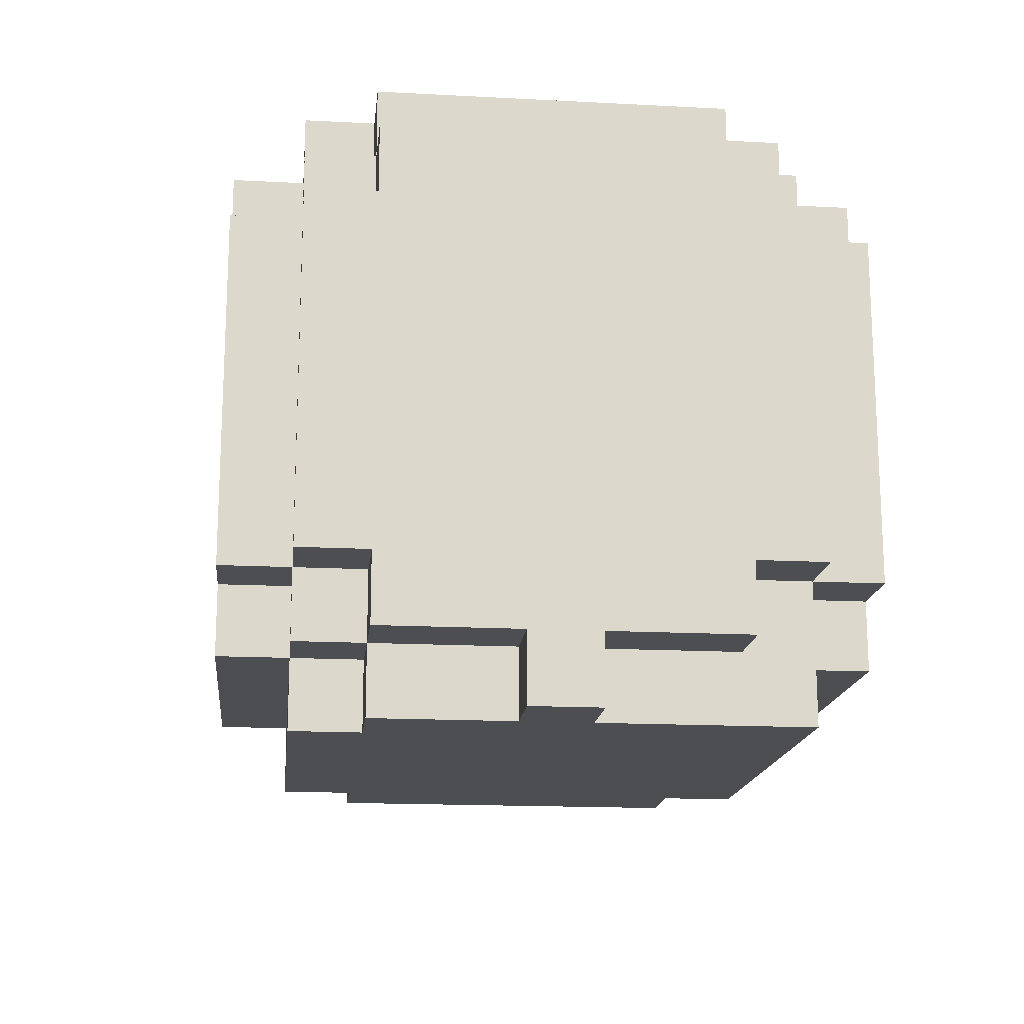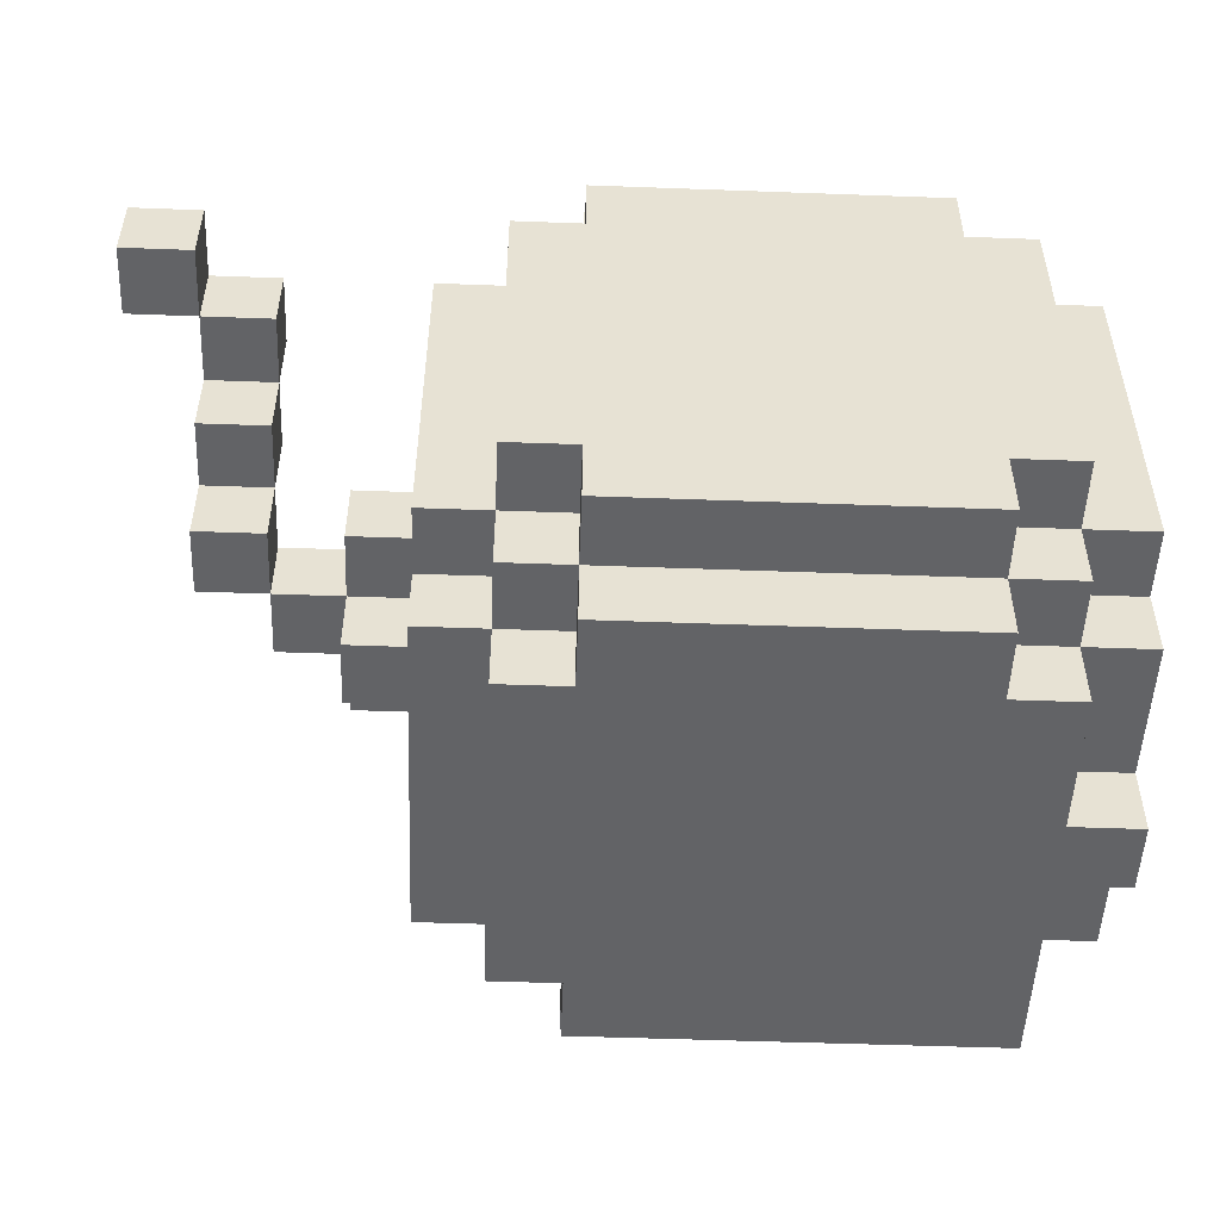
<metadata>
{"format":"obj","ext":"obj","renderer":"f3d","projection":"perspective","resolution":1024,"background":"white","views":[{"elev":-16.6,"azim":-96.1,"up":"+Y"},{"elev":-50.9,"azim":177.7,"up":"+Y"}]}
</metadata>
<code>
o
v -0.7 0 0.1
v -0.7 0 0
v -0.7 0.1 0.3
v -0.7 0.1 0.1
v -0.7 0.1 0
v -0.7 0.1 -0.2
v -0.7 0.2 0.4
v -0.7 0.2 0.3
v -0.7 0.2 -0.2
v -0.7 0.2 -0.3
v -0.7 0.4 0.1
v -0.7 0.4 0
v -0.7 0.5 0.1
v -0.7 0.5 0
v -0.7 0.7 0.4
v -0.7 0.7 0.3
v -0.7 0.7 -0.2
v -0.7 0.7 -0.3
v -0.7 0.8 0.3
v -0.7 0.8 -0.2
v -0.6 0 0.4
v -0.6 0 0.1
v -0.6 0 0
v -0.6 0 -0.2
v -0.6 0.1 0.3
v -0.6 0.1 0.1
v -0.6 0.1 0
v -0.6 0.1 -0.2
v -0.6 0.1 -0.3
v -0.6 0.2 0.5
v -0.6 0.2 0.4
v -0.6 0.2 0.3
v -0.6 0.2 -0.2
v -0.6 0.2 -0.3
v -0.6 0.2 -0.4
v -0.6 0.7 0.5
v -0.6 0.7 0.4
v -0.6 0.7 0.3
v -0.6 0.7 -0.2
v -0.6 0.7 -0.3
v -0.6 0.7 -0.4
v -0.6 0.8 0.4
v -0.6 0.8 0.3
v -0.6 0.8 -0.2
v -0.6 0.8 -0.3
v -0.6 0.9 0.3
v -0.6 0.9 -0.2
v -0.5 0 -0.2
v -0.5 0 -0.3
v -0.5 0.1 0.5
v -0.5 0.1 0.4
v -0.5 0.1 -0.2
v -0.5 0.1 -0.3
v -0.5 0.1 -0.4
v -0.5 0.2 0.5
v -0.5 0.2 0.4
v -0.5 0.2 -0.3
v -0.5 0.2 -0.4
v -0.5 0.7 0.5
v -0.5 0.7 0.4
v -0.5 0.7 -0.3
v -0.5 0.7 -0.4
v -0.5 0.8 0.5
v -0.5 0.8 0.4
v -0.5 0.8 0.3
v -0.5 0.8 -0.2
v -0.5 0.8 -0.3
v -0.5 0.8 -0.4
v -0.5 0.9 0.4
v -0.5 0.9 0.3
v -0.5 0.9 -0.2
v -0.5 0.9 -0.3
v 0.4 0.4 0
v 0.4 0.4 -0.1
v 0.4 0.5 0
v 0.4 0.5 -0.1
v 0.4 0.5 -0.2
v 0.4 0.6 -0.1
v 0.4 0.6 -0.2
v 0.4 0.6 -0.3
v 0.4 0.7 -0.2
v 0.4 0.7 -0.3
v 0.5 0.6 -0.3
v 0.5 0.6 -0.4
v 0.5 0.7 -0.3
v 0.5 0.7 -0.4
v 0 0 0.4
v 0 0 0.3
v 0 0 -0.2
v 0 0 -0.3
v 0 0.1 0.5
v 0 0.1 0.4
v 0 0.1 0.3
v 0 0.1 -0.2
v 0 0.1 -0.3
v 0 0.1 -0.4
v 0 0.2 0.5
v 0 0.2 0.4
v 0 0.2 -0.3
v 0 0.2 -0.4
v 0 0.7 0.5
v 0 0.7 0.4
v 0 0.7 -0.3
v 0 0.7 -0.4
v 0 0.8 0.5
v 0 0.8 0.4
v 0 0.8 0.3
v 0 0.8 -0.2
v 0 0.8 -0.3
v 0 0.8 -0.4
v 0 0.9 0.4
v 0 0.9 0.3
v 0 0.9 -0.2
v 0 0.9 -0.3
v 0.1 0 0.3
v 0.1 0 -0.2
v 0.1 0.1 0.4
v 0.1 0.1 0.3
v 0.1 0.1 -0.2
v 0.1 0.1 -0.3
v 0.1 0.2 0.5
v 0.1 0.2 0.4
v 0.1 0.2 0.3
v 0.1 0.2 -0.2
v 0.1 0.2 -0.3
v 0.1 0.2 -0.4
v 0.1 0.7 0.5
v 0.1 0.7 0.4
v 0.1 0.7 0.3
v 0.1 0.7 -0.2
v 0.1 0.7 -0.3
v 0.1 0.7 -0.4
v 0.1 0.8 0.4
v 0.1 0.8 0.3
v 0.1 0.8 -0.2
v 0.1 0.8 -0.3
v 0.1 0.9 0.3
v 0.1 0.9 -0.2
v 0.2 0.1 0.3
v 0.2 0.1 -0.2
v 0.2 0.2 0.4
v 0.2 0.2 0.3
v 0.2 0.2 -0.2
v 0.2 0.2 -0.3
v 0.2 0.3 0.1
v 0.2 0.3 0
v 0.2 0.4 0.2
v 0.2 0.4 0.1
v 0.2 0.4 0
v 0.2 0.4 -0.1
v 0.2 0.5 0.2
v 0.2 0.5 0.1
v 0.2 0.5 0
v 0.2 0.5 -0.1
v 0.2 0.6 0.1
v 0.2 0.6 0
v 0.2 0.7 0.4
v 0.2 0.7 0.3
v 0.2 0.7 -0.2
v 0.2 0.7 -0.3
v 0.2 0.8 0.3
v 0.2 0.8 -0.2
v 0.3 0.3 0.1
v 0.3 0.3 0
v 0.3 0.4 0.2
v 0.3 0.4 0.1
v 0.3 0.4 0
v 0.3 0.4 -0.1
v 0.3 0.5 0.2
v 0.3 0.5 0.1
v 0.3 0.5 0
v 0.3 0.5 -0.1
v 0.3 0.6 0.1
v 0.3 0.6 0
v 0.4 0.4 0.1
v 0.4 0.4 0
v 0.4 0.5 0.1
v 0.4 0.5 0
v 0.5 0.4 0
v 0.5 0.4 -0.1
v 0.5 0.5 0
v 0.5 0.5 -0.1
v 0.5 0.5 -0.2
v 0.5 0.6 -0.1
v 0.5 0.6 -0.2
v 0.5 0.6 -0.3
v 0.5 0.7 -0.2
v 0.5 0.7 -0.3
v 0.6 0.6 -0.3
v 0.6 0.6 -0.4
v 0.6 0.7 -0.3
v 0.6 0.7 -0.4
v -0.6 0.2 0.5
v -0.6 0.7 0.5
v -0.5 0.1 0.5
v -0.5 0.2 0.5
v -0.5 0.7 0.5
v -0.5 0.8 0.5
v -0.3 0.4 0.5
v -0.3 0.5 0.5
v -0.2 0.4 0.5
v -0.2 0.5 0.5
v 0 0.1 0.5
v 0 0.2 0.5
v 0 0.7 0.5
v 0 0.8 0.5
v 0.1 0.2 0.5
v 0.1 0.7 0.5
v -0.7 0.2 0.4
v -0.7 0.7 0.4
v -0.6 0 0.4
v -0.6 0.2 0.4
v -0.6 0.7 0.4
v -0.6 0.8 0.4
v -0.5 0.1 0.4
v -0.5 0.2 0.4
v -0.5 0.7 0.4
v -0.5 0.8 0.4
v -0.5 0.9 0.4
v 0 0 0.4
v 0 0.1 0.4
v 0 0.2 0.4
v 0 0.7 0.4
v 0 0.8 0.4
v 0 0.9 0.4
v 0.1 0.1 0.4
v 0.1 0.2 0.4
v 0.1 0.7 0.4
v 0.1 0.8 0.4
v 0.2 0.2 0.4
v 0.2 0.7 0.4
v -0.7 0.1 0.3
v -0.7 0.2 0.3
v -0.7 0.7 0.3
v -0.7 0.8 0.3
v -0.6 0.1 0.3
v -0.6 0.2 0.3
v -0.6 0.7 0.3
v -0.6 0.8 0.3
v -0.6 0.9 0.3
v -0.5 0.8 0.3
v -0.5 0.9 0.3
v 0 0 0.3
v 0 0.1 0.3
v 0 0.8 0.3
v 0 0.9 0.3
v 0.1 0 0.3
v 0.1 0.1 0.3
v 0.1 0.2 0.3
v 0.1 0.7 0.3
v 0.1 0.8 0.3
v 0.1 0.9 0.3
v 0.2 0.1 0.3
v 0.2 0.2 0.3
v 0.2 0.7 0.3
v 0.2 0.8 0.3
v 0.2 0.4 0.2
v 0.2 0.5 0.2
v 0.3 0.4 0.2
v 0.3 0.5 0.2
v -0.7 0 0.1
v -0.7 0.1 0.1
v -0.6 0 0.1
v -0.6 0.1 0.1
v 0.2 0.3 0.1
v 0.2 0.4 0.1
v 0.2 0.5 0.1
v 0.2 0.6 0.1
v 0.3 0.3 0.1
v 0.3 0.4 0.1
v 0.3 0.5 0.1
v 0.3 0.6 0.1
v 0.4 0.4 0.1
v 0.4 0.5 0.1
v 0.4 0.4 0
v 0.4 0.5 0
v 0.5 0.4 0
v 0.5 0.5 0
v 0.4 0.5 -0.1
v 0.4 0.6 -0.1
v 0.5 0.5 -0.1
v 0.5 0.6 -0.1
v 0.4 0.6 -0.2
v 0.4 0.7 -0.2
v 0.5 0.6 -0.2
v 0.5 0.7 -0.2
v 0.5 0.6 -0.3
v 0.5 0.7 -0.3
v 0.6 0.6 -0.3
v 0.6 0.7 -0.3
v -0.7 0 0
v -0.7 0.1 0
v -0.6 0 0
v -0.6 0.1 0
v 0.2 0.3 0
v 0.2 0.4 0
v 0.2 0.5 0
v 0.2 0.6 0
v 0.3 0.3 0
v 0.3 0.4 0
v 0.3 0.5 0
v 0.3 0.6 0
v 0.4 0.4 0
v 0.4 0.5 0
v 0.2 0.4 -0.1
v 0.2 0.5 -0.1
v 0.3 0.4 -0.1
v 0.3 0.5 -0.1
v 0.4 0.4 -0.1
v 0.4 0.5 -0.1
v 0.5 0.4 -0.1
v 0.5 0.5 -0.1
v -0.7 0.1 -0.2
v -0.7 0.2 -0.2
v -0.7 0.7 -0.2
v -0.7 0.8 -0.2
v -0.6 0 -0.2
v -0.6 0.1 -0.2
v -0.6 0.2 -0.2
v -0.6 0.7 -0.2
v -0.6 0.8 -0.2
v -0.6 0.9 -0.2
v -0.5 0 -0.2
v -0.5 0.1 -0.2
v -0.5 0.8 -0.2
v -0.5 0.9 -0.2
v 0 0 -0.2
v 0 0.1 -0.2
v 0 0.8 -0.2
v 0 0.9 -0.2
v 0.1 0 -0.2
v 0.1 0.1 -0.2
v 0.1 0.2 -0.2
v 0.1 0.7 -0.2
v 0.1 0.8 -0.2
v 0.1 0.9 -0.2
v 0.2 0.1 -0.2
v 0.2 0.2 -0.2
v 0.2 0.7 -0.2
v 0.2 0.8 -0.2
v 0.4 0.5 -0.2
v 0.4 0.6 -0.2
v 0.5 0.5 -0.2
v 0.5 0.6 -0.2
v -0.7 0.2 -0.3
v -0.7 0.7 -0.3
v -0.6 0.1 -0.3
v -0.6 0.2 -0.3
v -0.6 0.7 -0.3
v -0.6 0.8 -0.3
v -0.5 0 -0.3
v -0.5 0.1 -0.3
v -0.5 0.2 -0.3
v -0.5 0.7 -0.3
v -0.5 0.8 -0.3
v -0.5 0.9 -0.3
v 0 0 -0.3
v 0 0.1 -0.3
v 0 0.2 -0.3
v 0 0.7 -0.3
v 0 0.8 -0.3
v 0 0.9 -0.3
v 0.1 0.1 -0.3
v 0.1 0.2 -0.3
v 0.1 0.7 -0.3
v 0.1 0.8 -0.3
v 0.2 0.2 -0.3
v 0.2 0.7 -0.3
v 0.4 0.6 -0.3
v 0.4 0.7 -0.3
v 0.5 0.6 -0.3
v 0.5 0.7 -0.3
v -0.6 0.2 -0.4
v -0.6 0.7 -0.4
v -0.5 0.1 -0.4
v -0.5 0.2 -0.4
v -0.5 0.7 -0.4
v -0.5 0.8 -0.4
v -0.3 0.4 -0.4
v -0.3 0.5 -0.4
v -0.2 0.4 -0.4
v -0.2 0.5 -0.4
v 0 0.1 -0.4
v 0 0.2 -0.4
v 0 0.7 -0.4
v 0 0.8 -0.4
v 0.1 0.2 -0.4
v 0.1 0.7 -0.4
v 0.5 0.6 -0.4
v 0.5 0.7 -0.4
v 0.6 0.6 -0.4
v 0.6 0.7 -0.4
v -0.6 0 0.4
v 0 0 0.4
v -0.3 0 0.3
v -0.1 0 0.3
v 0 0 0.3
v 0.1 0 0.3
v -0.5 0 0.2
v -0.3 0 0.2
v -0.2 0 0.2
v -0.1 0 0.2
v 0 0 0.2
v -0.7 0 0.1
v -0.6 0 0.1
v -0.5 0 0.1
v -0.3 0 0.1
v -0.2 0 0.1
v -0.1 0 0.1
v -0.7 0 0
v -0.6 0 0
v -0.5 0 0
v -0.3 0 0
v -0.2 0 0
v -0.1 0 0
v -0.5 0 -0.1
v -0.3 0 -0.1
v -0.2 0 -0.1
v -0.1 0 -0.1
v 0 0 -0.1
v -0.6 0 -0.2
v -0.5 0 -0.2
v -0.3 0 -0.2
v -0.1 0 -0.2
v 0 0 -0.2
v 0.1 0 -0.2
v -0.5 0 -0.3
v 0 0 -0.3
v -0.5 0.1 0.5
v 0 0.1 0.5
v -0.5 0.1 0.4
v 0 0.1 0.4
v 0.1 0.1 0.4
v -0.7 0.1 0.3
v -0.6 0.1 0.3
v 0 0.1 0.3
v 0.1 0.1 0.3
v 0.2 0.1 0.3
v -0.7 0.1 0.1
v -0.6 0.1 0.1
v -0.7 0.1 0
v -0.6 0.1 0
v -0.7 0.1 -0.2
v -0.6 0.1 -0.2
v -0.5 0.1 -0.2
v 0 0.1 -0.2
v 0.1 0.1 -0.2
v 0.2 0.1 -0.2
v -0.6 0.1 -0.3
v -0.5 0.1 -0.3
v 0 0.1 -0.3
v 0.1 0.1 -0.3
v -0.5 0.1 -0.4
v 0 0.1 -0.4
v -0.6 0.2 0.5
v -0.5 0.2 0.5
v 0 0.2 0.5
v 0.1 0.2 0.5
v -0.7 0.2 0.4
v -0.6 0.2 0.4
v -0.5 0.2 0.4
v 0 0.2 0.4
v 0.1 0.2 0.4
v 0.2 0.2 0.4
v -0.7 0.2 0.3
v -0.6 0.2 0.3
v 0.1 0.2 0.3
v 0.2 0.2 0.3
v -0.7 0.2 -0.2
v -0.6 0.2 -0.2
v 0.1 0.2 -0.2
v 0.2 0.2 -0.2
v -0.7 0.2 -0.3
v -0.6 0.2 -0.3
v -0.5 0.2 -0.3
v 0 0.2 -0.3
v 0.1 0.2 -0.3
v 0.2 0.2 -0.3
v -0.6 0.2 -0.4
v -0.5 0.2 -0.4
v 0 0.2 -0.4
v 0.1 0.2 -0.4
v 0.2 0.3 0.1
v 0.3 0.3 0.1
v 0.2 0.3 0
v 0.3 0.3 0
v 0.2 0.4 0.2
v 0.3 0.4 0.2
v 0.2 0.4 0.1
v 0.3 0.4 0.1
v 0.4 0.4 0.1
v 0.2 0.4 0
v 0.3 0.4 0
v 0.4 0.4 0
v 0.5 0.4 0
v 0.2 0.4 -0.1
v 0.3 0.4 -0.1
v 0.4 0.4 -0.1
v 0.5 0.4 -0.1
v 0.4 0.5 -0.1
v 0.5 0.5 -0.1
v 0.4 0.5 -0.2
v 0.5 0.5 -0.2
v 0.4 0.6 -0.2
v 0.5 0.6 -0.2
v 0.4 0.6 -0.3
v 0.5 0.6 -0.3
v 0.6 0.6 -0.3
v 0.5 0.6 -0.4
v 0.6 0.6 -0.4
v 0.2 0.5 0.2
v 0.3 0.5 0.2
v 0.2 0.5 0.1
v 0.3 0.5 0.1
v 0.4 0.5 0.1
v 0.2 0.5 0
v 0.3 0.5 0
v 0.4 0.5 0
v 0.5 0.5 0
v 0.2 0.5 -0.1
v 0.3 0.5 -0.1
v 0.4 0.5 -0.1
v 0.5 0.5 -0.1
v 0.2 0.6 0.1
v 0.3 0.6 0.1
v 0.2 0.6 0
v 0.3 0.6 0
v 0.4 0.6 -0.1
v 0.5 0.6 -0.1
v 0.4 0.6 -0.2
v 0.5 0.6 -0.2
v -0.6 0.7 0.5
v -0.5 0.7 0.5
v 0 0.7 0.5
v 0.1 0.7 0.5
v -0.7 0.7 0.4
v -0.6 0.7 0.4
v -0.5 0.7 0.4
v 0 0.7 0.4
v 0.1 0.7 0.4
v 0.2 0.7 0.4
v -0.7 0.7 0.3
v -0.6 0.7 0.3
v 0.1 0.7 0.3
v 0.2 0.7 0.3
v -0.7 0.7 -0.2
v -0.6 0.7 -0.2
v 0.1 0.7 -0.2
v 0.2 0.7 -0.2
v 0.4 0.7 -0.2
v 0.5 0.7 -0.2
v -0.7 0.7 -0.3
v -0.6 0.7 -0.3
v -0.5 0.7 -0.3
v 0 0.7 -0.3
v 0.1 0.7 -0.3
v 0.2 0.7 -0.3
v 0.4 0.7 -0.3
v 0.5 0.7 -0.3
v 0.6 0.7 -0.3
v -0.6 0.7 -0.4
v -0.5 0.7 -0.4
v 0 0.7 -0.4
v 0.1 0.7 -0.4
v 0.5 0.7 -0.4
v 0.6 0.7 -0.4
v -0.5 0.8 0.5
v 0 0.8 0.5
v -0.6 0.8 0.4
v -0.5 0.8 0.4
v 0 0.8 0.4
v 0.1 0.8 0.4
v -0.7 0.8 0.3
v -0.6 0.8 0.3
v -0.5 0.8 0.3
v 0 0.8 0.3
v 0.1 0.8 0.3
v 0.2 0.8 0.3
v -0.7 0.8 -0.2
v -0.6 0.8 -0.2
v -0.5 0.8 -0.2
v 0 0.8 -0.2
v 0.1 0.8 -0.2
v 0.2 0.8 -0.2
v -0.6 0.8 -0.3
v -0.5 0.8 -0.3
v 0 0.8 -0.3
v 0.1 0.8 -0.3
v -0.5 0.8 -0.4
v 0 0.8 -0.4
v -0.5 0.9 0.4
v 0 0.9 0.4
v -0.6 0.9 0.3
v -0.5 0.9 0.3
v 0 0.9 0.3
v 0.1 0.9 0.3
v -0.3 0.9 0.1
v -0.2 0.9 0.1
v -0.3 0.9 0
v -0.2 0.9 0
v -0.6 0.9 -0.2
v -0.5 0.9 -0.2
v 0 0.9 -0.2
v 0.1 0.9 -0.2
v -0.5 0.9 -0.3
v 0 0.9 -0.3
f 4 2 1
f 5 2 4
f 8 4 3
f 8 6 5
f 8 5 4
f 9 6 8
f 11 8 7
f 11 10 9
f 11 9 8
f 12 10 11
f 13 11 7
f 13 12 11
f 14 10 12
f 14 12 13
f 15 13 7
f 15 14 13
f 16 14 15
f 17 10 14
f 17 14 16
f 18 10 17
f 19 17 16
f 20 17 19
f 25 22 21
f 26 22 25
f 27 24 23
f 28 24 27
f 31 25 21
f 32 25 31
f 33 29 28
f 34 29 33
f 36 31 30
f 37 31 36
f 40 35 34
f 41 35 40
f 42 38 37
f 43 38 42
f 44 40 39
f 45 40 44
f 46 44 43
f 47 44 46
f 52 49 48
f 53 49 52
f 55 51 50
f 56 51 55
f 57 54 53
f 58 54 57
f 63 60 59
f 64 60 63
f 67 62 61
f 68 62 67
f 69 65 64
f 70 65 69
f 71 67 66
f 72 67 71
f 75 74 73
f 76 74 75
f 78 77 76
f 79 77 78
f 81 80 79
f 82 80 81
f 85 84 83
f 86 84 85
f 87 88 92
f 92 88 93
f 89 90 94
f 94 90 95
f 91 92 97
f 97 92 98
f 95 96 99
f 99 96 100
f 101 102 105
f 105 102 106
f 103 104 109
f 109 104 110
f 106 107 111
f 111 107 112
f 108 109 113
f 113 109 114
f 115 116 118
f 118 116 119
f 117 118 122
f 122 118 123
f 119 120 124
f 124 120 125
f 121 122 127
f 127 122 128
f 125 126 131
f 131 126 132
f 128 129 133
f 133 129 134
f 130 131 135
f 135 131 136
f 134 135 137
f 137 135 138
f 139 140 142
f 142 140 143
f 141 142 145
f 143 144 145
f 142 143 145
f 145 144 146
f 141 145 147
f 147 145 148
f 146 144 149
f 149 144 150
f 141 147 151
f 150 144 154
f 151 152 155
f 153 154 156
f 151 155 157
f 155 156 157
f 141 151 157
f 157 156 158
f 156 154 159
f 158 156 159
f 154 144 159
f 159 144 160
f 158 159 161
f 161 159 162
f 163 164 166
f 166 164 167
f 165 166 169
f 169 166 170
f 167 168 171
f 171 168 172
f 170 171 173
f 173 171 174
f 175 176 177
f 177 176 178
f 179 180 181
f 181 180 182
f 182 183 184
f 184 183 185
f 185 186 187
f 187 186 188
f 189 190 191
f 191 190 192
f 196 194 193
f 197 194 196
f 199 196 195
f 199 198 197
f 199 197 196
f 200 198 199
f 201 199 195
f 201 200 199
f 202 198 200
f 202 200 201
f 203 201 195
f 203 202 201
f 204 202 203
f 205 198 202
f 205 202 204
f 206 198 205
f 207 205 204
f 208 205 207
f 212 210 209
f 213 210 212
f 215 212 211
f 216 212 215
f 217 214 213
f 218 214 217
f 220 215 211
f 221 215 220
f 224 219 218
f 225 219 224
f 226 222 221
f 227 222 226
f 228 224 223
f 229 224 228
f 230 228 227
f 231 228 230
f 236 233 232
f 237 233 236
f 238 235 234
f 239 235 238
f 241 240 239
f 242 240 241
f 247 244 243
f 248 244 247
f 251 246 245
f 252 246 251
f 253 249 248
f 254 249 253
f 255 251 250
f 256 251 255
f 259 258 257
f 260 258 259
f 263 262 261
f 264 262 263
f 269 266 265
f 270 266 269
f 271 268 267
f 272 268 271
f 273 271 270
f 274 271 273
f 277 276 275
f 278 276 277
f 281 280 279
f 282 280 281
f 285 284 283
f 286 284 285
f 289 288 287
f 290 288 289
f 291 292 293
f 293 292 294
f 295 296 299
f 299 296 300
f 297 298 301
f 301 298 302
f 300 301 303
f 303 301 304
f 305 306 307
f 307 306 308
f 309 310 311
f 311 310 312
f 313 314 318
f 318 314 319
f 315 316 320
f 320 316 321
f 317 318 323
f 323 318 324
f 321 322 325
f 325 322 326
f 327 328 331
f 331 328 332
f 329 330 335
f 335 330 336
f 332 333 337
f 337 333 338
f 334 335 339
f 339 335 340
f 341 342 343
f 343 342 344
f 345 346 348
f 348 346 349
f 347 348 352
f 352 348 353
f 349 350 354
f 354 350 355
f 351 352 357
f 357 352 358
f 355 356 361
f 361 356 362
f 358 359 363
f 363 359 364
f 360 361 365
f 365 361 366
f 364 365 367
f 367 365 368
f 369 370 371
f 371 370 372
f 373 374 376
f 376 374 377
f 375 376 379
f 377 378 379
f 376 377 379
f 379 378 380
f 375 379 381
f 379 380 381
f 380 378 382
f 381 380 382
f 375 381 383
f 381 382 383
f 383 382 384
f 382 378 385
f 384 382 385
f 385 378 386
f 384 385 387
f 387 385 388
f 389 390 391
f 391 390 392
f 395 394 393
f 396 394 395
f 397 394 396
f 399 395 393
f 400 396 395
f 400 395 399
f 401 396 400
f 402 398 397
f 402 396 401
f 402 397 396
f 403 398 402
f 405 399 393
f 406 401 400
f 406 400 399
f 406 399 405
f 407 401 406
f 408 402 401
f 408 401 407
f 409 403 402
f 409 402 408
f 410 405 404
f 410 407 406
f 410 406 405
f 411 407 410
f 412 407 411
f 413 409 408
f 413 407 412
f 413 408 407
f 414 409 413
f 415 403 409
f 415 409 414
f 416 414 413
f 416 412 411
f 416 413 412
f 417 414 416
f 418 415 414
f 418 414 417
f 419 403 415
f 419 415 418
f 420 398 403
f 420 403 419
f 421 417 416
f 421 416 411
f 422 417 421
f 423 418 417
f 423 417 422
f 423 419 418
f 424 420 419
f 424 419 423
f 425 398 420
f 425 420 424
f 426 398 425
f 427 424 423
f 427 425 424
f 427 423 422
f 428 425 427
f 431 430 429
f 432 430 431
f 436 433 432
f 437 433 436
f 439 435 434
f 440 435 439
f 443 442 441
f 444 442 443
f 447 438 437
f 448 438 447
f 449 445 444
f 450 445 449
f 451 447 446
f 452 447 451
f 453 451 450
f 454 451 453
f 460 456 455
f 461 456 460
f 462 458 457
f 463 458 462
f 465 460 459
f 466 460 465
f 467 464 463
f 468 464 467
f 473 470 469
f 474 470 473
f 477 472 471
f 478 472 477
f 479 475 474
f 480 475 479
f 481 477 476
f 482 477 481
f 485 484 483
f 486 484 485
f 489 488 487
f 490 488 489
f 493 491 490
f 494 491 493
f 496 493 492
f 497 493 496
f 498 495 494
f 499 495 498
f 502 501 500
f 503 501 502
f 506 505 504
f 507 505 506
f 509 508 507
f 510 508 509
f 511 512 513
f 513 512 514
f 514 515 517
f 517 515 518
f 516 517 520
f 520 517 521
f 518 519 522
f 522 519 523
f 524 525 526
f 526 525 527
f 528 529 530
f 530 529 531
f 532 533 537
f 537 533 538
f 534 535 539
f 539 535 540
f 536 537 542
f 542 537 543
f 540 541 544
f 544 541 545
f 546 547 552
f 552 547 553
f 548 549 556
f 556 549 557
f 550 551 558
f 558 551 559
f 553 554 561
f 561 554 562
f 555 556 563
f 563 556 564
f 559 560 565
f 565 560 566
f 567 568 570
f 570 568 571
f 569 570 574
f 574 570 575
f 571 572 576
f 576 572 577
f 573 574 579
f 579 574 580
f 577 578 583
f 583 578 584
f 580 581 585
f 585 581 586
f 582 583 587
f 587 583 588
f 586 587 589
f 589 587 590
f 591 592 594
f 594 592 595
f 593 594 597
f 595 596 597
f 594 595 597
f 597 596 598
f 593 597 599
f 597 598 599
f 598 596 600
f 599 598 600
f 593 599 601
f 599 600 601
f 601 600 602
f 600 596 603
f 602 600 603
f 603 596 604
f 602 603 605
f 605 603 606

</code>
